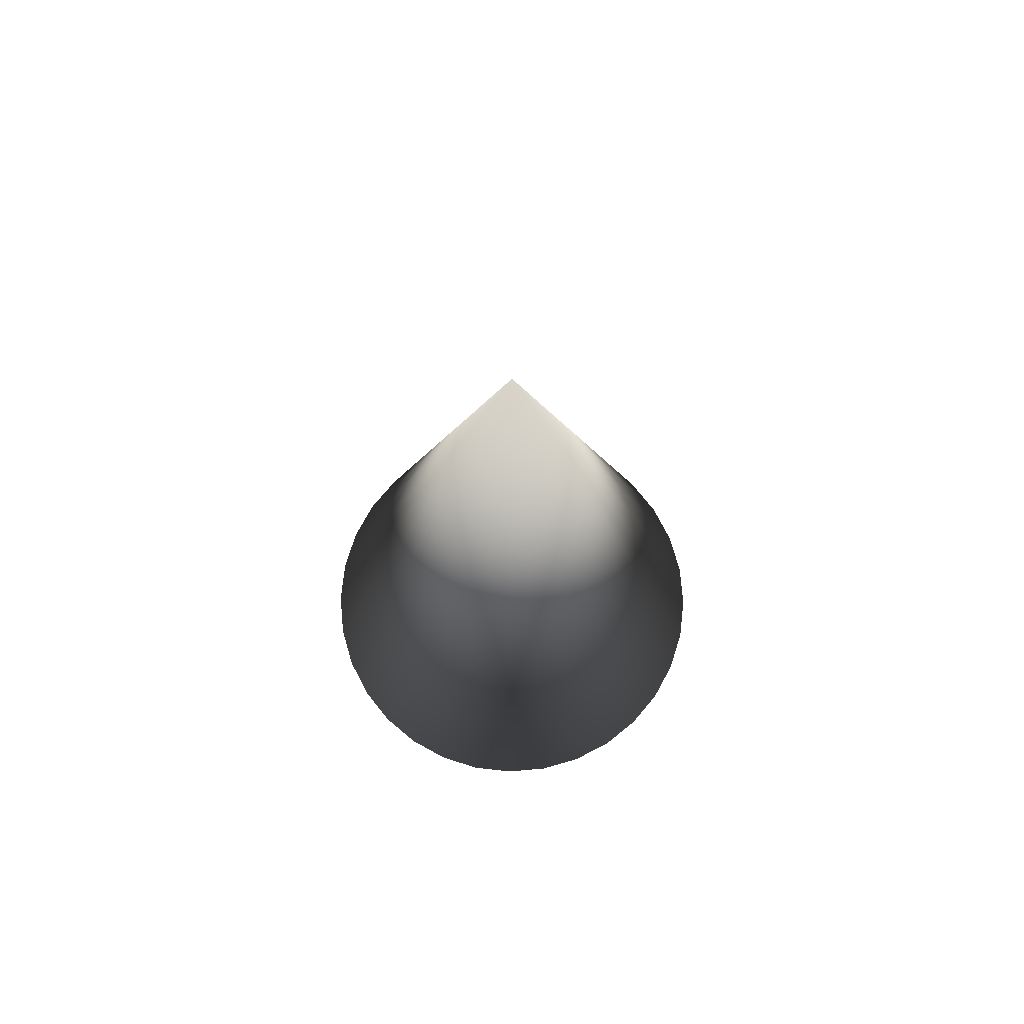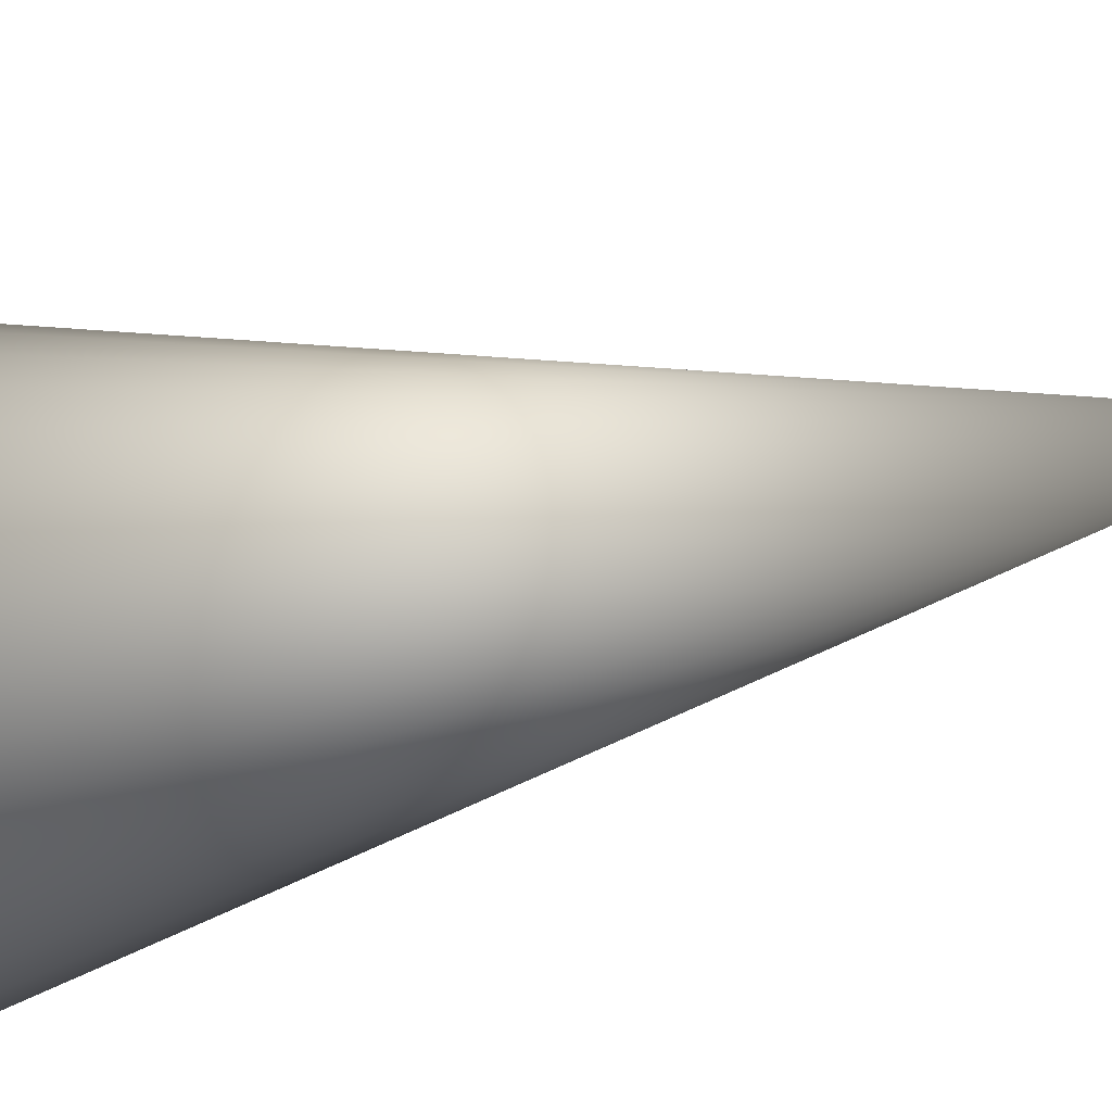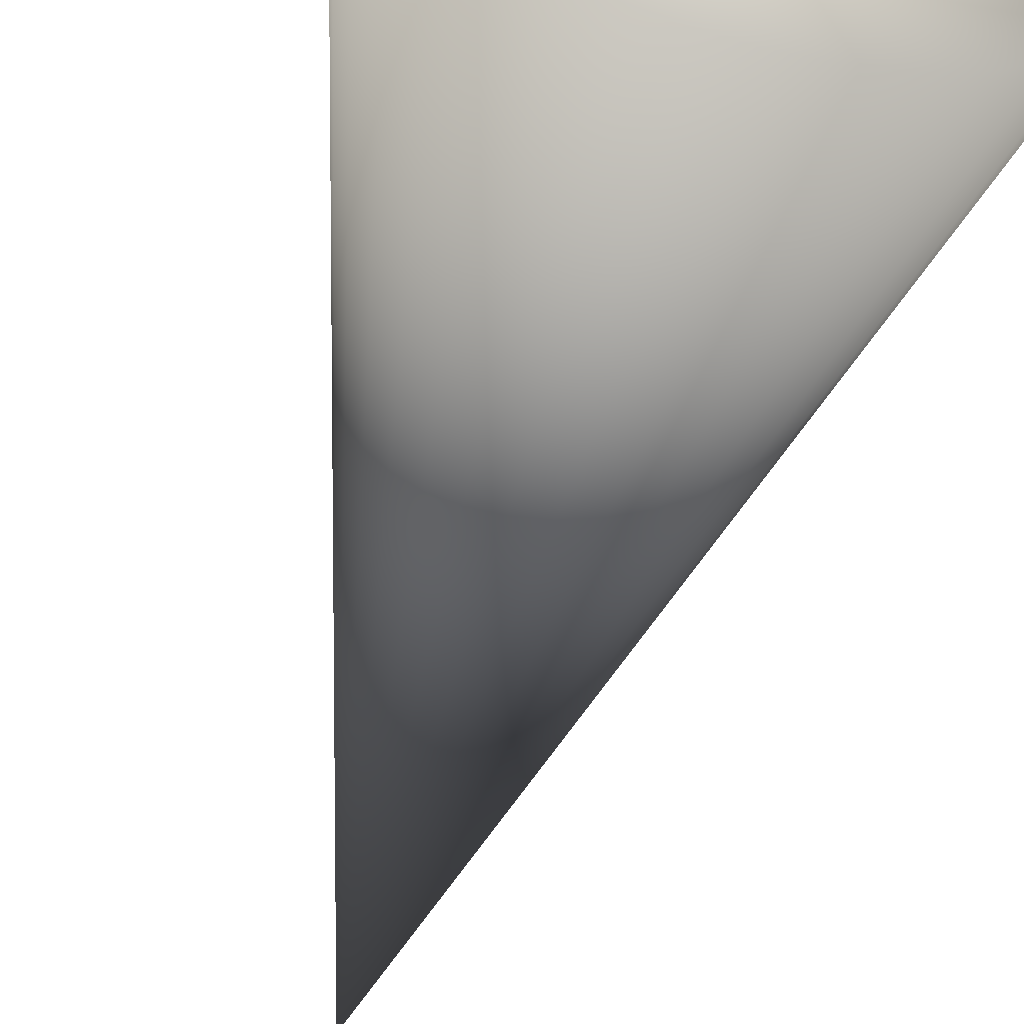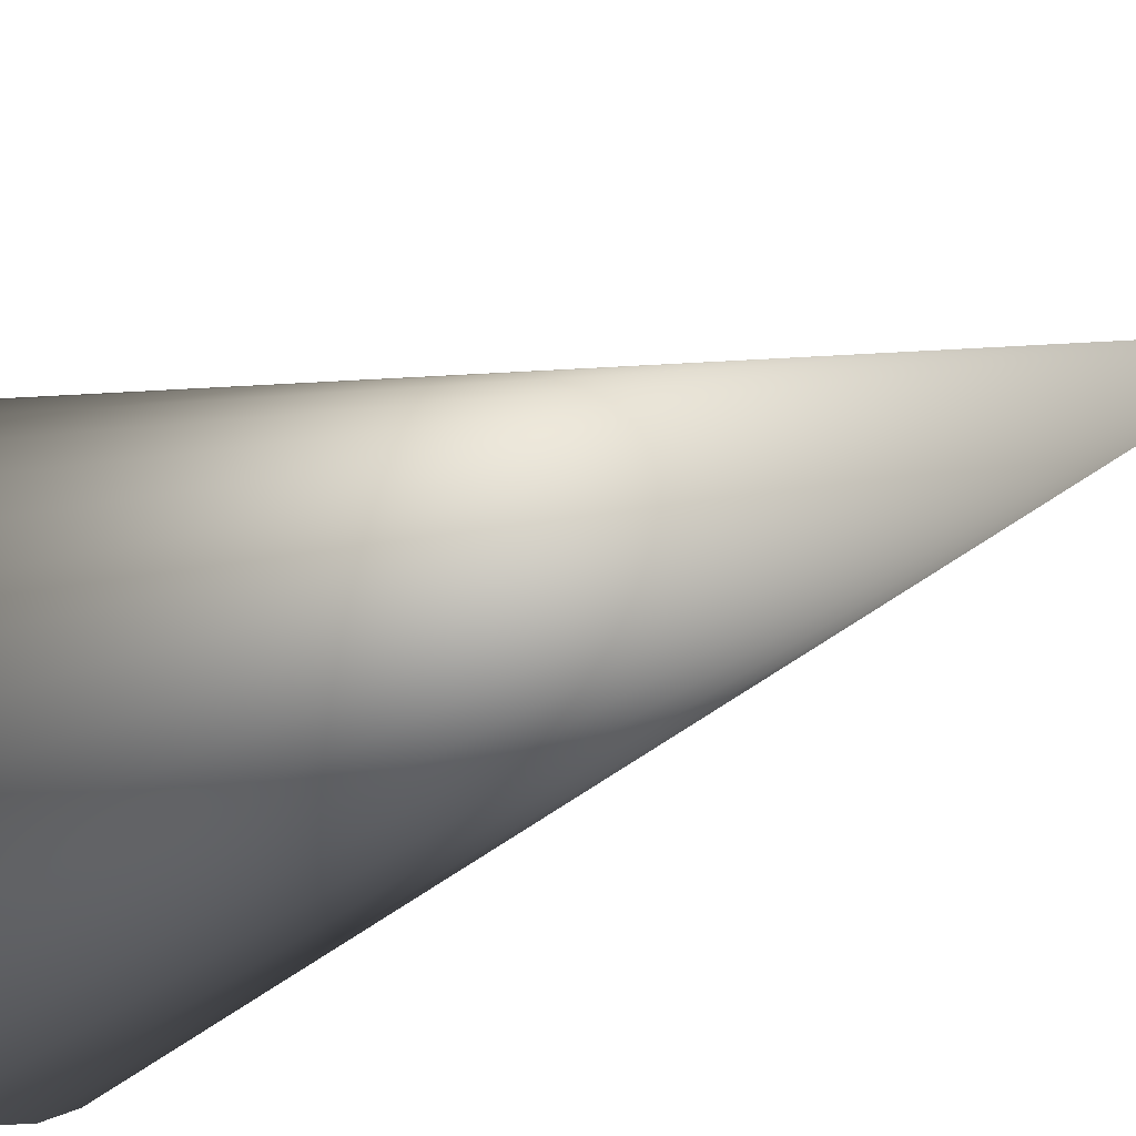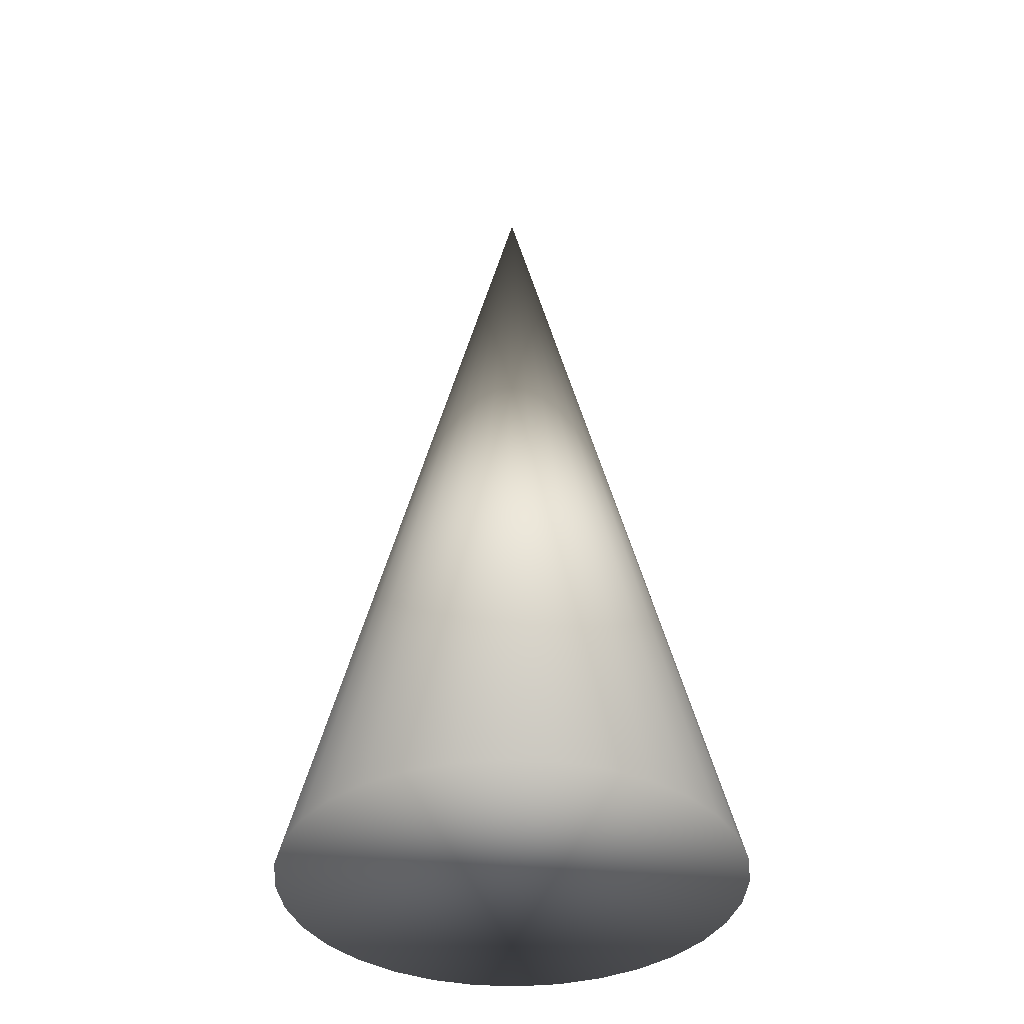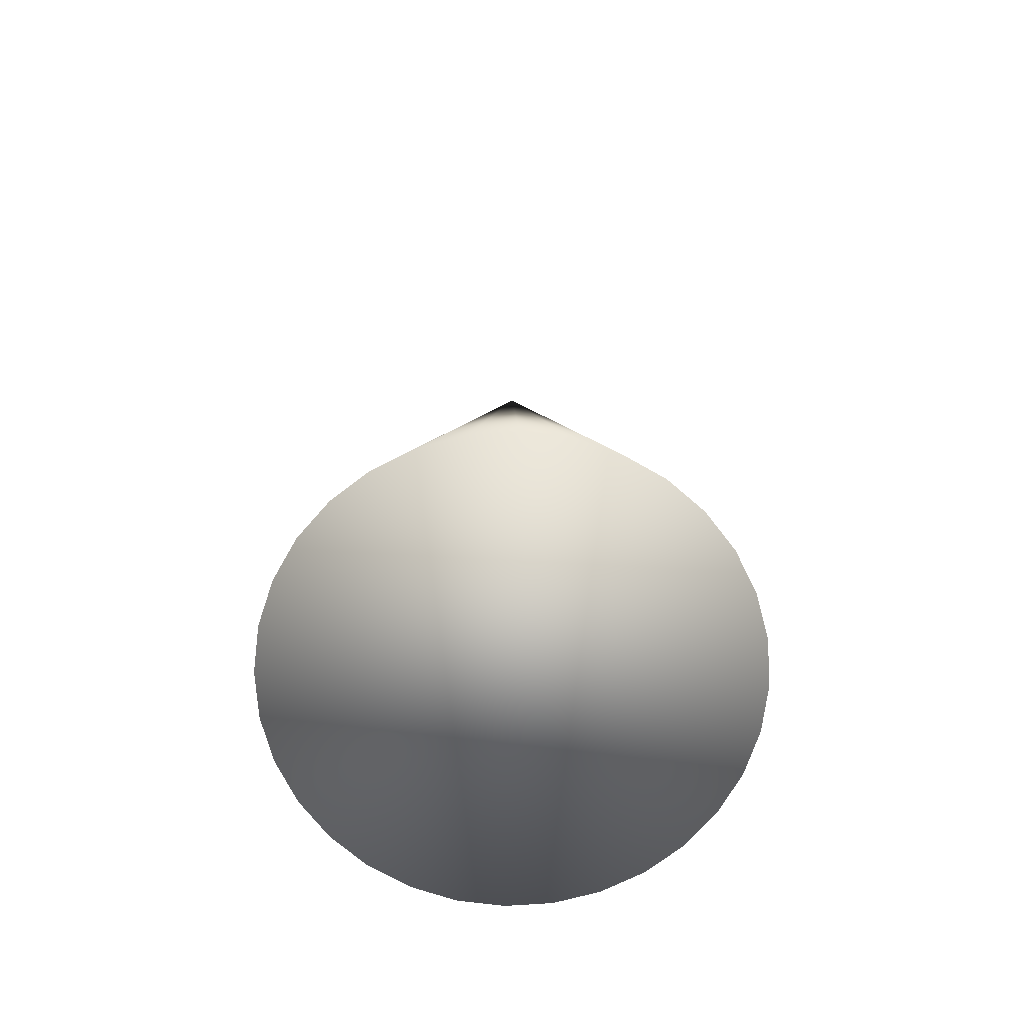
<metadata>
{"format":"obj","ext":"obj","renderer":"f3d","projection":"perspective","resolution":1024,"background":"white","views":[{"elev":75.1,"azim":-156.8,"up":"+Z"},{"elev":-40.9,"azim":-75.1,"up":"+Y"},{"elev":-54.9,"azim":164.6,"up":"+Y"},{"elev":-26.8,"azim":-55.0,"up":"+Y"},{"elev":-38.5,"azim":12.6,"up":"+Z"},{"elev":-71.1,"azim":178.3,"up":"+Z"}]}
</metadata>
<code>
o Cone
v -1 0 0
v -0.9808 0.1951 0
v -0.9239 0.3827 0
v -0.8315 0.5556 0
v -0.7071 0.7071 0
v -0.5556 0.8315 0
v -0.3827 0.9239 0
v -0.1951 0.9808 0
v -0 1 0
v 0.1951 0.9808 0
v 0.3827 0.9239 0
v 0.5556 0.8315 0
v 0.7071 0.7071 0
v 0.8315 0.5556 0
v 0.9239 0.3827 0
v 0.9808 0.1951 0
v 1 -0 0
v 0.9808 -0.1951 0
v 0.9239 -0.3827 0
v 0.8315 -0.5556 0
v 0.7071 -0.7071 0
v 0.5556 -0.8315 0
v 0.3827 -0.9239 0
v 0 0 4
v 0.1951 -0.9808 0
v -1e-06 -1 0
v -0.1951 -0.9808 0
v -0.3827 -0.9239 0
v -0.5556 -0.8315 0
v -0.7071 -0.7071 0
v -0.8315 -0.5556 0
v -0.9239 -0.3827 0
v -0.9808 -0.1951 0
f 1 24 2
f 2 24 3
f 3 24 4
f 4 24 5
f 5 24 6
f 6 24 7
f 7 24 8
f 8 24 9
f 9 24 10
f 10 24 11
f 11 24 12
f 12 24 13
f 13 24 14
f 14 24 15
f 15 24 16
f 16 24 17
f 17 24 18
f 18 24 19
f 19 24 20
f 20 24 21
f 21 24 22
f 22 24 23
f 23 24 25
f 25 24 26
f 26 24 27
f 27 24 28
f 28 24 29
f 29 24 30
f 30 24 31
f 31 24 32
f 32 24 33
f 33 24 1
f 1 2 3 4 5 6 7 8 9 10 11 12 13 14 15 16 17 18 19 20 21 22 23 25 26 27 28 29 30 31 32 33

</code>
